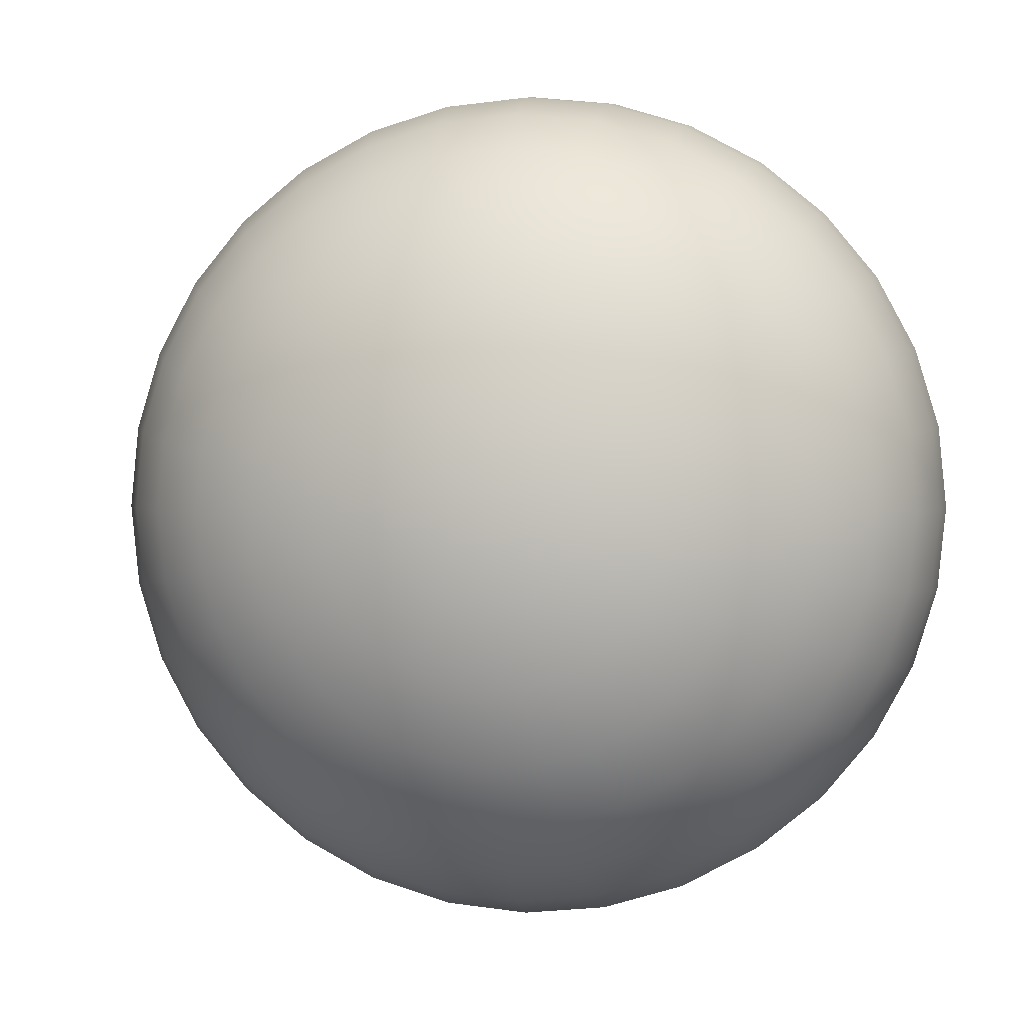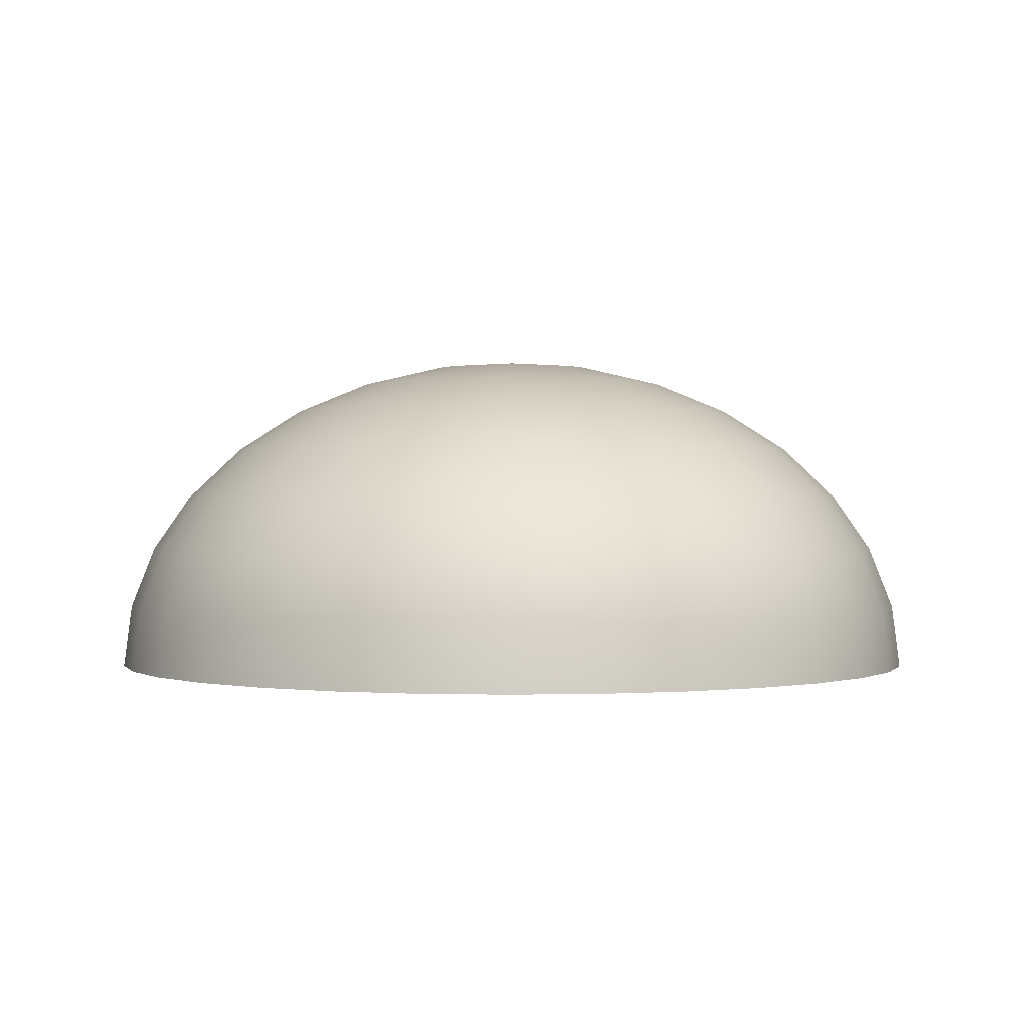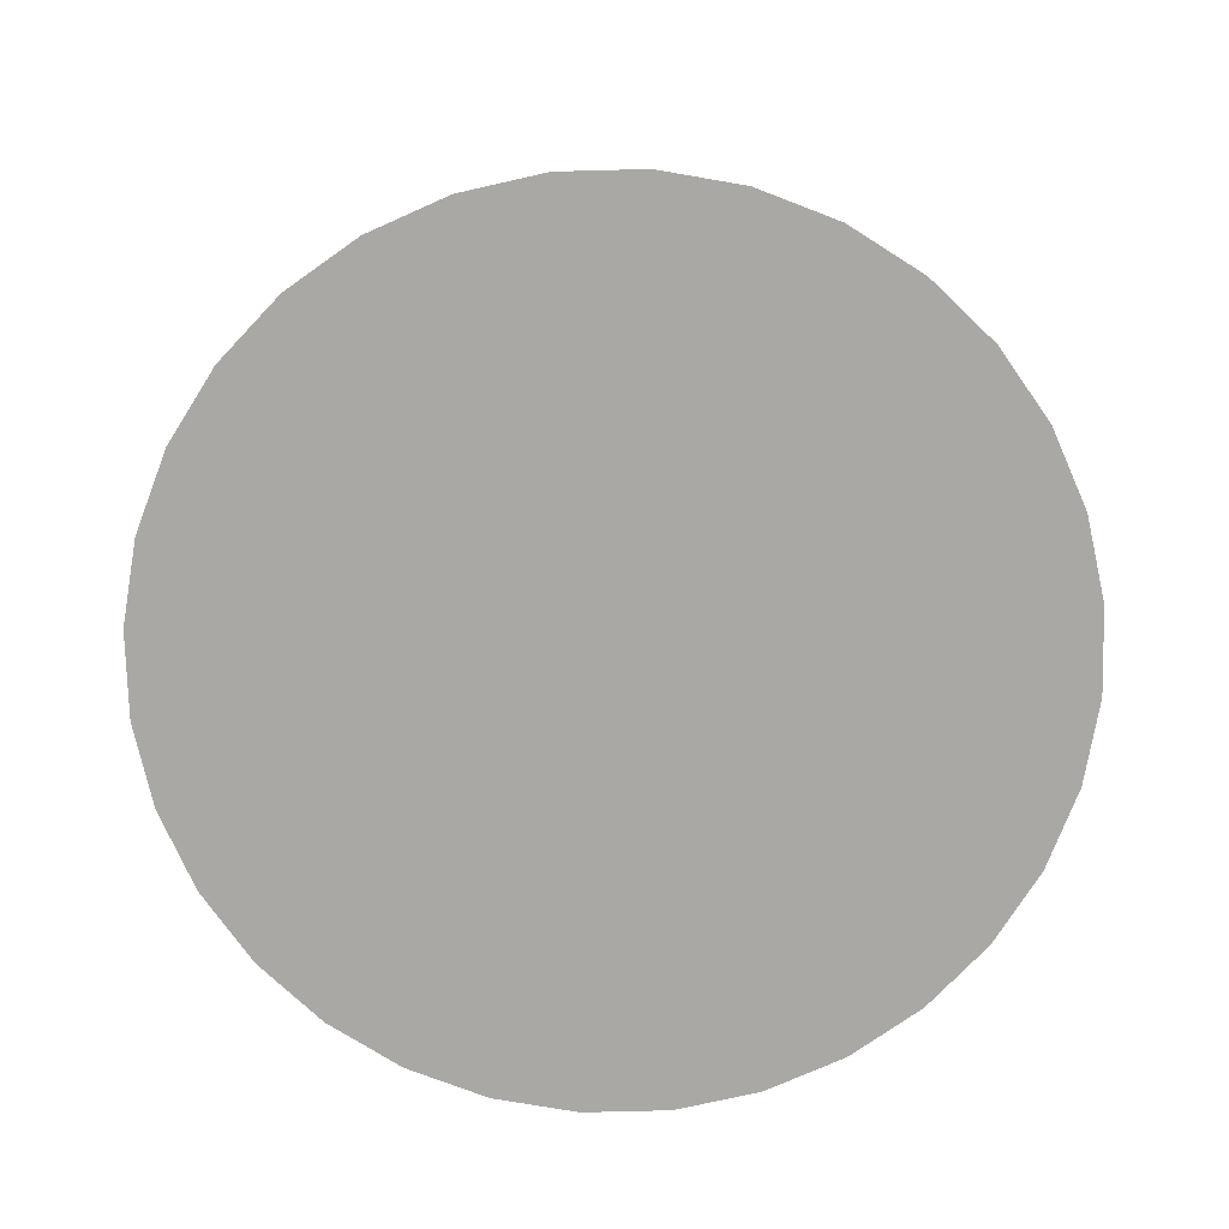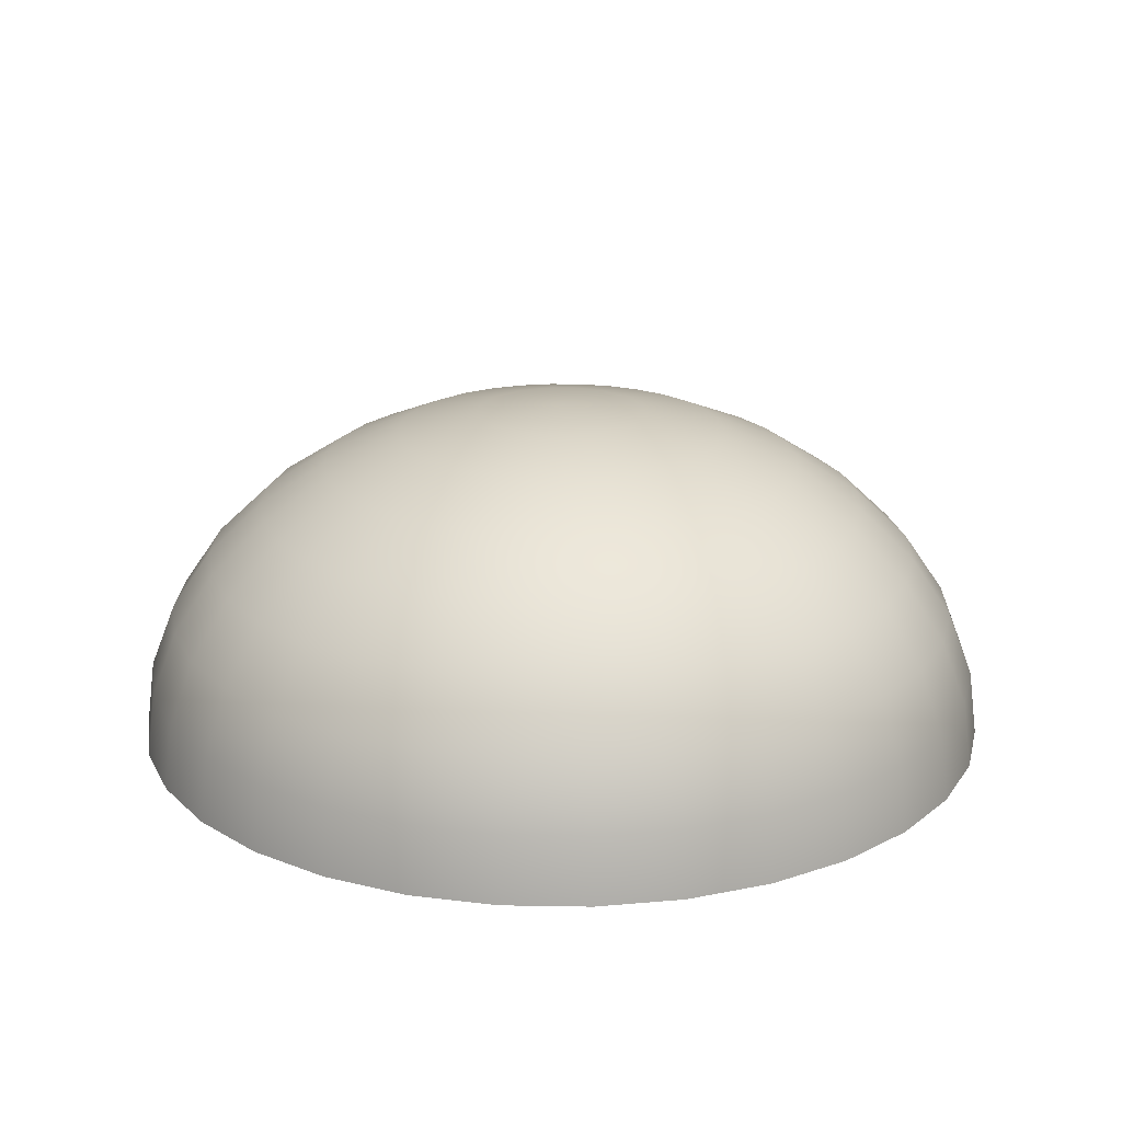
<metadata>
{"format":"obj","ext":"obj","renderer":"f3d","projection":"perspective","resolution":1024,"background":"white","views":[{"elev":2.4,"azim":-171.8,"up":"+Z"},{"elev":0.3,"azim":135.4,"up":"+Y"},{"elev":-75.1,"azim":164.6,"up":"+Y"},{"elev":20.2,"azim":108.7,"up":"+Y"}]}
</metadata>
<code>
o Sphere
v 0 0.2036 -0.05205
v 0 0.1918 -0.1021
v 0 0.1726 -0.1482
v 0 0.1468 -0.1887
v 0 0.1153 -0.2218
v 0 0.07945 -0.2465
v 0 0.0405 -0.2617
v 0 0 -0.2668
v 0.01016 0.2036 -0.05105
v 0.01992 0.1918 -0.1001
v 0.02892 0.1726 -0.1454
v 0.03681 0.1468 -0.185
v 0.04328 0.1153 -0.2176
v 0.04809 0.07945 -0.2418
v 0.05105 0.0405 -0.2567
v 0.05205 0 -0.2617
v 0.01992 0.2036 -0.04809
v 0.03907 0.1918 -0.09433
v 0.05673 0.1726 -0.1369
v 0.0722 0.1468 -0.1743
v 0.0849 0.1153 -0.205
v 0.09433 0.07945 -0.2277
v 0.1001 0.0405 -0.2418
v 0.1021 0 -0.2465
v 0.02892 0.2036 -0.04328
v 0.05673 0.1918 -0.0849
v 0.08235 0.1726 -0.1233
v 0.1048 0.1468 -0.1569
v 0.1233 0.1153 -0.1845
v 0.1369 0.07945 -0.205
v 0.1454 0.0405 -0.2176
v 0.1482 0 -0.2218
v 0.03681 0.2036 -0.03681
v 0.0722 0.1918 -0.0722
v 0.1048 0.1726 -0.1048
v 0.1334 0.1468 -0.1334
v 0.1569 0.1153 -0.1569
v 0.1743 0.07945 -0.1743
v 0.185 0.0405 -0.185
v 0.1887 0 -0.1887
v 0.04328 0.2036 -0.02892
v 0.0849 0.1918 -0.05673
v 0.1233 0.1726 -0.08235
v 0.1569 0.1468 -0.1048
v 0.1845 0.1153 -0.1233
v 0.205 0.07945 -0.1369
v 0.2176 0.0405 -0.1454
v 0.2218 0 -0.1482
v 0.04809 0.2036 -0.01992
v 0.09433 0.1918 -0.03907
v 0.1369 0.1726 -0.05673
v 0.1743 0.1468 -0.0722
v 0.205 0.1153 -0.0849
v 0.2277 0.07945 -0.09433
v 0.2418 0.0405 -0.1001
v 0.2465 0 -0.1021
v 0.05105 0.2036 -0.01016
v 0.1001 0.1918 -0.01992
v 0.1454 0.1726 -0.02892
v 0.185 0.1468 -0.03681
v 0.2176 0.1153 -0.04328
v 0.2418 0.07945 -0.04809
v 0.2567 0.0405 -0.05105
v 0.2617 0 -0.05205
v 0.05205 0.2036 0
v 0.1021 0.1918 0
v 0.1482 0.1726 0
v 0.1887 0.1468 0
v 0.2218 0.1153 0
v 0.2465 0.07945 0
v 0.2617 0.0405 0
v 0.2668 0 0
v 0.05105 0.2036 0.01016
v 0.1001 0.1918 0.01992
v 0.1454 0.1726 0.02892
v 0.185 0.1468 0.03681
v 0.2176 0.1153 0.04328
v 0.2418 0.07945 0.04809
v 0.2567 0.0405 0.05105
v 0.2617 0 0.05205
v 0.04809 0.2036 0.01992
v 0.09433 0.1918 0.03907
v 0.1369 0.1726 0.05673
v 0.1743 0.1468 0.0722
v 0.205 0.1153 0.0849
v 0.2277 0.07945 0.09433
v 0.2418 0.0405 0.1001
v 0.2465 0 0.1021
v 0.04328 0.2036 0.02892
v 0.0849 0.1918 0.05673
v 0.1233 0.1726 0.08235
v 0.1569 0.1468 0.1048
v 0.1845 0.1153 0.1233
v 0.205 0.07945 0.1369
v 0.2176 0.0405 0.1454
v 0.2218 0 0.1482
v 0.03681 0.2036 0.03681
v 0.0722 0.1918 0.0722
v 0.1048 0.1726 0.1048
v 0.1334 0.1468 0.1334
v 0.1569 0.1153 0.1569
v 0.1743 0.07945 0.1743
v 0.185 0.0405 0.185
v 0.1887 0 0.1887
v 0.02892 0.2036 0.04328
v 0.05673 0.1918 0.0849
v 0.08235 0.1726 0.1233
v 0.1048 0.1468 0.1569
v 0.1233 0.1153 0.1845
v 0.1369 0.07945 0.205
v 0.1454 0.0405 0.2176
v 0.1482 0 0.2218
v 0.01992 0.2036 0.04809
v 0.03907 0.1918 0.09433
v 0.05673 0.1726 0.1369
v 0.0722 0.1468 0.1743
v 0.0849 0.1153 0.205
v 0.09433 0.07945 0.2277
v 0.1001 0.0405 0.2418
v 0.1021 0 0.2465
v 0.01016 0.2036 0.05105
v 0.01992 0.1918 0.1001
v 0.02892 0.1726 0.1454
v 0.03681 0.1468 0.185
v 0.04328 0.1153 0.2176
v 0.04809 0.07945 0.2418
v 0.05105 0.0405 0.2567
v 0.05205 0 0.2617
v -0 0.2036 0.05205
v 0 0.1918 0.1021
v 0 0.1726 0.1482
v -0 0.1468 0.1887
v -0 0.1153 0.2218
v 0 0.07945 0.2465
v -0 0.0405 0.2617
v -0 0 0.2668
v -0.01016 0.2036 0.05105
v -0.01992 0.1918 0.1001
v -0.02892 0.1726 0.1454
v -0.03681 0.1468 0.185
v -0.04328 0.1153 0.2176
v -0.04809 0.07945 0.2418
v -0.05105 0.0405 0.2567
v -0.05205 0 0.2617
v -0.01992 0.2036 0.04809
v -0.03907 0.1918 0.09433
v -0.05673 0.1726 0.1369
v -0.0722 0.1468 0.1743
v -0.0849 0.1153 0.205
v -0.09433 0.07945 0.2277
v -0.1001 0.0405 0.2418
v -0.1021 0 0.2465
v -0.02892 0.2036 0.04328
v -0.05673 0.1918 0.0849
v -0.08235 0.1726 0.1233
v -0.1048 0.1468 0.1569
v -0.1233 0.1153 0.1845
v -0.1369 0.07945 0.205
v -0.1454 0.0405 0.2176
v -0.1482 0 0.2218
v -0 0.2076 0
v -0.03681 0.2036 0.03681
v -0.0722 0.1918 0.0722
v -0.1048 0.1726 0.1048
v -0.1334 0.1468 0.1334
v -0.1569 0.1153 0.1569
v -0.1743 0.07945 0.1743
v -0.185 0.0405 0.185
v -0.1887 0 0.1887
v -0.04328 0.2036 0.02892
v -0.0849 0.1918 0.05673
v -0.1233 0.1726 0.08235
v -0.1569 0.1468 0.1048
v -0.1845 0.1153 0.1233
v -0.205 0.07945 0.1369
v -0.2176 0.0405 0.1454
v -0.2218 0 0.1482
v -0.04809 0.2036 0.01992
v -0.09433 0.1918 0.03907
v -0.1369 0.1726 0.05673
v -0.1743 0.1468 0.0722
v -0.205 0.1153 0.0849
v -0.2277 0.07945 0.09433
v -0.2418 0.0405 0.1001
v -0.2465 0 0.1021
v -0.05105 0.2036 0.01016
v -0.1001 0.1918 0.01992
v -0.1454 0.1726 0.02892
v -0.185 0.1468 0.03681
v -0.2176 0.1153 0.04328
v -0.2418 0.07945 0.04809
v -0.2567 0.0405 0.05105
v -0.2617 0 0.05205
v -0.05205 0.2036 0
v -0.1021 0.1918 0
v -0.1482 0.1726 0
v -0.1887 0.1468 0
v -0.2218 0.1153 0
v -0.2465 0.07945 0
v -0.2617 0.0405 0
v -0.2668 0 0
v -0.05105 0.2036 -0.01016
v -0.1001 0.1918 -0.01992
v -0.1454 0.1726 -0.02892
v -0.185 0.1468 -0.03681
v -0.2176 0.1153 -0.04328
v -0.2418 0.07945 -0.04809
v -0.2567 0.0405 -0.05105
v -0.2617 0 -0.05205
v -0.04809 0.2036 -0.01992
v -0.09433 0.1918 -0.03907
v -0.1369 0.1726 -0.05673
v -0.1743 0.1468 -0.0722
v -0.205 0.1153 -0.0849
v -0.2277 0.07945 -0.09433
v -0.2418 0.0405 -0.1001
v -0.2465 0 -0.1021
v -0.04328 0.2036 -0.02892
v -0.0849 0.1918 -0.05673
v -0.1233 0.1726 -0.08235
v -0.1569 0.1468 -0.1048
v -0.1845 0.1153 -0.1233
v -0.205 0.07945 -0.1369
v -0.2176 0.0405 -0.1454
v -0.2218 0 -0.1482
v -0.03681 0.2036 -0.03681
v -0.0722 0.1918 -0.0722
v -0.1048 0.1726 -0.1048
v -0.1334 0.1468 -0.1334
v -0.1569 0.1153 -0.1569
v -0.1743 0.07945 -0.1743
v -0.185 0.0405 -0.185
v -0.1887 0 -0.1887
v -0.02892 0.2036 -0.04328
v -0.05673 0.1918 -0.0849
v -0.08235 0.1726 -0.1233
v -0.1048 0.1468 -0.1569
v -0.1233 0.1153 -0.1845
v -0.1369 0.07945 -0.205
v -0.1454 0.0405 -0.2176
v -0.1482 0 -0.2218
v -0.01992 0.2036 -0.04809
v -0.03907 0.1918 -0.09433
v -0.05673 0.1726 -0.1369
v -0.0722 0.1468 -0.1743
v -0.0849 0.1153 -0.205
v -0.09433 0.07945 -0.2277
v -0.1001 0.0405 -0.2418
v -0.1021 0 -0.2465
v -0.01016 0.2036 -0.05105
v -0.01992 0.1918 -0.1001
v -0.02892 0.1726 -0.1454
v -0.03681 0.1468 -0.185
v -0.04328 0.1153 -0.2176
v -0.04809 0.07945 -0.2418
v -0.05105 0.0405 -0.2567
v -0.05205 0 -0.2617
f 1 10 2
f 3 10 11
f 3 12 4
f 4 13 5
f 5 14 6
f 6 15 7
f 7 16 8
f 1 161 9
f 9 161 17
f 9 18 10
f 10 19 11
f 11 20 12
f 12 21 13
f 13 22 14
f 14 23 15
f 15 24 16
f 20 29 21
f 21 30 22
f 23 30 31
f 23 32 24
f 17 161 25
f 17 26 18
f 18 27 19
f 19 28 20
f 25 34 26
f 26 35 27
f 27 36 28
f 28 37 29
f 29 38 30
f 30 39 31
f 32 39 40
f 25 161 33
f 37 46 38
f 38 47 39
f 40 47 48
f 33 161 41
f 33 42 34
f 34 43 35
f 35 44 36
f 37 44 45
f 41 50 42
f 42 51 43
f 43 52 44
f 45 52 53
f 45 54 46
f 47 54 55
f 47 56 48
f 41 161 49
f 53 62 54
f 55 62 63
f 55 64 56
f 49 161 57
f 49 58 50
f 50 59 51
f 52 59 60
f 52 61 53
f 58 67 59
f 59 68 60
f 60 69 61
f 61 70 62
f 63 70 71
f 63 72 64
f 57 161 65
f 57 66 58
f 71 78 79
f 71 80 72
f 65 161 73
f 66 73 74
f 66 75 67
f 67 76 68
f 69 76 77
f 69 78 70
f 75 84 76
f 76 85 77
f 77 86 78
f 79 86 87
f 79 88 80
f 73 161 81
f 73 82 74
f 75 82 83
f 87 96 88
f 81 161 89
f 81 90 82
f 82 91 83
f 83 92 84
f 85 92 93
f 85 94 86
f 87 94 95
f 91 100 92
f 92 101 93
f 93 102 94
f 95 102 103
f 95 104 96
f 89 161 97
f 89 98 90
f 90 99 91
f 103 112 104
f 97 161 105
f 97 106 98
f 98 107 99
f 100 107 108
f 101 108 109
f 101 110 102
f 103 110 111
f 108 117 109
f 109 118 110
f 111 118 119
f 111 120 112
f 105 161 113
f 105 114 106
f 107 114 115
f 107 116 108
f 113 161 121
f 113 122 114
f 114 123 115
f 115 124 116
f 116 125 117
f 117 126 118
f 119 126 127
f 119 128 120
f 124 133 125
f 125 134 126
f 127 134 135
f 127 136 128
f 121 161 129
f 121 130 122
f 123 130 131
f 124 131 132
f 129 138 130
f 130 139 131
f 132 139 140
f 133 140 141
f 133 142 134
f 135 142 143
f 135 144 136
f 129 161 137
f 141 150 142
f 143 150 151
f 143 152 144
f 137 161 145
f 137 146 138
f 138 147 139
f 140 147 148
f 141 148 149
f 146 155 147
f 147 156 148
f 149 156 157
f 149 158 150
f 151 158 159
f 151 160 152
f 145 161 153
f 145 154 146
f 159 167 168
f 160 168 169
f 153 161 162
f 153 163 154
f 154 164 155
f 156 164 165
f 157 165 166
f 157 167 158
f 163 172 164
f 165 172 173
f 166 173 174
f 166 175 167
f 168 175 176
f 168 177 169
f 162 161 170
f 162 171 163
f 176 183 184
f 176 185 177
f 170 161 178
f 170 179 171
f 171 180 172
f 173 180 181
f 174 181 182
f 174 183 175
f 181 188 189
f 182 189 190
f 182 191 183
f 184 191 192
f 184 193 185
f 178 161 186
f 179 186 187
f 179 188 180
f 192 201 193
f 186 161 194
f 187 194 195
f 187 196 188
f 189 196 197
f 189 198 190
f 190 199 191
f 192 199 200
f 197 204 205
f 198 205 206
f 198 207 199
f 200 207 208
f 200 209 201
f 194 161 202
f 195 202 203
f 195 204 196
f 208 217 209
f 202 161 210
f 202 211 203
f 203 212 204
f 205 212 213
f 205 214 206
f 206 215 207
f 208 215 216
f 214 221 222
f 214 223 215
f 216 223 224
f 216 225 217
f 210 161 218
f 210 219 211
f 212 219 220
f 213 220 221
f 218 227 219
f 219 228 220
f 220 229 221
f 222 229 230
f 222 231 223
f 224 231 232
f 224 233 225
f 218 161 226
f 230 239 231
f 232 239 240
f 233 240 241
f 226 161 234
f 226 235 227
f 227 236 228
f 228 237 229
f 230 237 238
f 235 242 243
f 236 243 244
f 237 244 245
f 238 245 246
f 238 247 239
f 240 247 248
f 240 249 241
f 234 161 242
f 246 255 247
f 248 255 256
f 248 257 249
f 242 161 250
f 242 251 243
f 243 252 244
f 244 253 245
f 246 253 254
f 252 2 3
f 253 3 4
f 254 4 5
f 255 5 6
f 256 6 7
f 128 193 257
f 257 7 8
f 250 161 1
f 251 1 2
f 1 9 10
f 3 2 10
f 3 11 12
f 4 12 13
f 5 13 14
f 6 14 15
f 7 15 16
f 9 17 18
f 10 18 19
f 11 19 20
f 12 20 21
f 13 21 22
f 14 22 23
f 15 23 24
f 20 28 29
f 21 29 30
f 23 22 30
f 23 31 32
f 17 25 26
f 18 26 27
f 19 27 28
f 25 33 34
f 26 34 35
f 27 35 36
f 28 36 37
f 29 37 38
f 30 38 39
f 32 31 39
f 37 45 46
f 38 46 47
f 40 39 47
f 33 41 42
f 34 42 43
f 35 43 44
f 37 36 44
f 41 49 50
f 42 50 51
f 43 51 52
f 45 44 52
f 45 53 54
f 47 46 54
f 47 55 56
f 53 61 62
f 55 54 62
f 55 63 64
f 49 57 58
f 50 58 59
f 52 51 59
f 52 60 61
f 58 66 67
f 59 67 68
f 60 68 69
f 61 69 70
f 63 62 70
f 63 71 72
f 57 65 66
f 71 70 78
f 71 79 80
f 66 65 73
f 66 74 75
f 67 75 76
f 69 68 76
f 69 77 78
f 75 83 84
f 76 84 85
f 77 85 86
f 79 78 86
f 79 87 88
f 73 81 82
f 75 74 82
f 87 95 96
f 81 89 90
f 82 90 91
f 83 91 92
f 85 84 92
f 85 93 94
f 87 86 94
f 91 99 100
f 92 100 101
f 93 101 102
f 95 94 102
f 95 103 104
f 89 97 98
f 90 98 99
f 103 111 112
f 97 105 106
f 98 106 107
f 100 99 107
f 101 100 108
f 101 109 110
f 103 102 110
f 108 116 117
f 109 117 118
f 111 110 118
f 111 119 120
f 105 113 114
f 107 106 114
f 107 115 116
f 113 121 122
f 114 122 123
f 115 123 124
f 116 124 125
f 117 125 126
f 119 118 126
f 119 127 128
f 124 132 133
f 125 133 134
f 127 126 134
f 127 135 136
f 121 129 130
f 123 122 130
f 124 123 131
f 129 137 138
f 130 138 139
f 132 131 139
f 133 132 140
f 133 141 142
f 135 134 142
f 135 143 144
f 141 149 150
f 143 142 150
f 143 151 152
f 137 145 146
f 138 146 147
f 140 139 147
f 141 140 148
f 146 154 155
f 147 155 156
f 149 148 156
f 149 157 158
f 151 150 158
f 151 159 160
f 145 153 154
f 159 158 167
f 160 159 168
f 153 162 163
f 154 163 164
f 156 155 164
f 157 156 165
f 157 166 167
f 163 171 172
f 165 164 172
f 166 165 173
f 166 174 175
f 168 167 175
f 168 176 177
f 162 170 171
f 176 175 183
f 176 184 185
f 170 178 179
f 171 179 180
f 173 172 180
f 174 173 181
f 174 182 183
f 181 180 188
f 182 181 189
f 182 190 191
f 184 183 191
f 184 192 193
f 179 178 186
f 179 187 188
f 192 200 201
f 187 186 194
f 187 195 196
f 189 188 196
f 189 197 198
f 190 198 199
f 192 191 199
f 197 196 204
f 198 197 205
f 198 206 207
f 200 199 207
f 200 208 209
f 195 194 202
f 195 203 204
f 208 216 217
f 202 210 211
f 203 211 212
f 205 204 212
f 205 213 214
f 206 214 215
f 208 207 215
f 214 213 221
f 214 222 223
f 216 215 223
f 216 224 225
f 210 218 219
f 212 211 219
f 213 212 220
f 218 226 227
f 219 227 228
f 220 228 229
f 222 221 229
f 222 230 231
f 224 223 231
f 224 232 233
f 230 238 239
f 232 231 239
f 233 232 240
f 226 234 235
f 227 235 236
f 228 236 237
f 230 229 237
f 235 234 242
f 236 235 243
f 237 236 244
f 238 237 245
f 238 246 247
f 240 239 247
f 240 248 249
f 246 254 255
f 248 247 255
f 248 256 257
f 242 250 251
f 243 251 252
f 244 252 253
f 246 245 253
f 252 251 2
f 253 252 3
f 254 253 4
f 255 254 5
f 256 255 6
f 257 8 16
f 16 24 257
f 24 32 257
f 32 40 48
f 48 56 64
f 64 72 80
f 80 88 64
f 88 96 64
f 96 104 112
f 112 120 96
f 120 128 96
f 128 136 144
f 144 152 160
f 160 169 177
f 177 185 193
f 193 201 209
f 209 217 225
f 225 233 241
f 241 249 225
f 249 257 225
f 32 48 257
f 48 64 257
f 128 144 193
f 144 160 193
f 160 177 193
f 193 209 225
f 64 96 257
f 96 128 257
f 193 225 257
f 257 256 7
f 251 250 1

</code>
